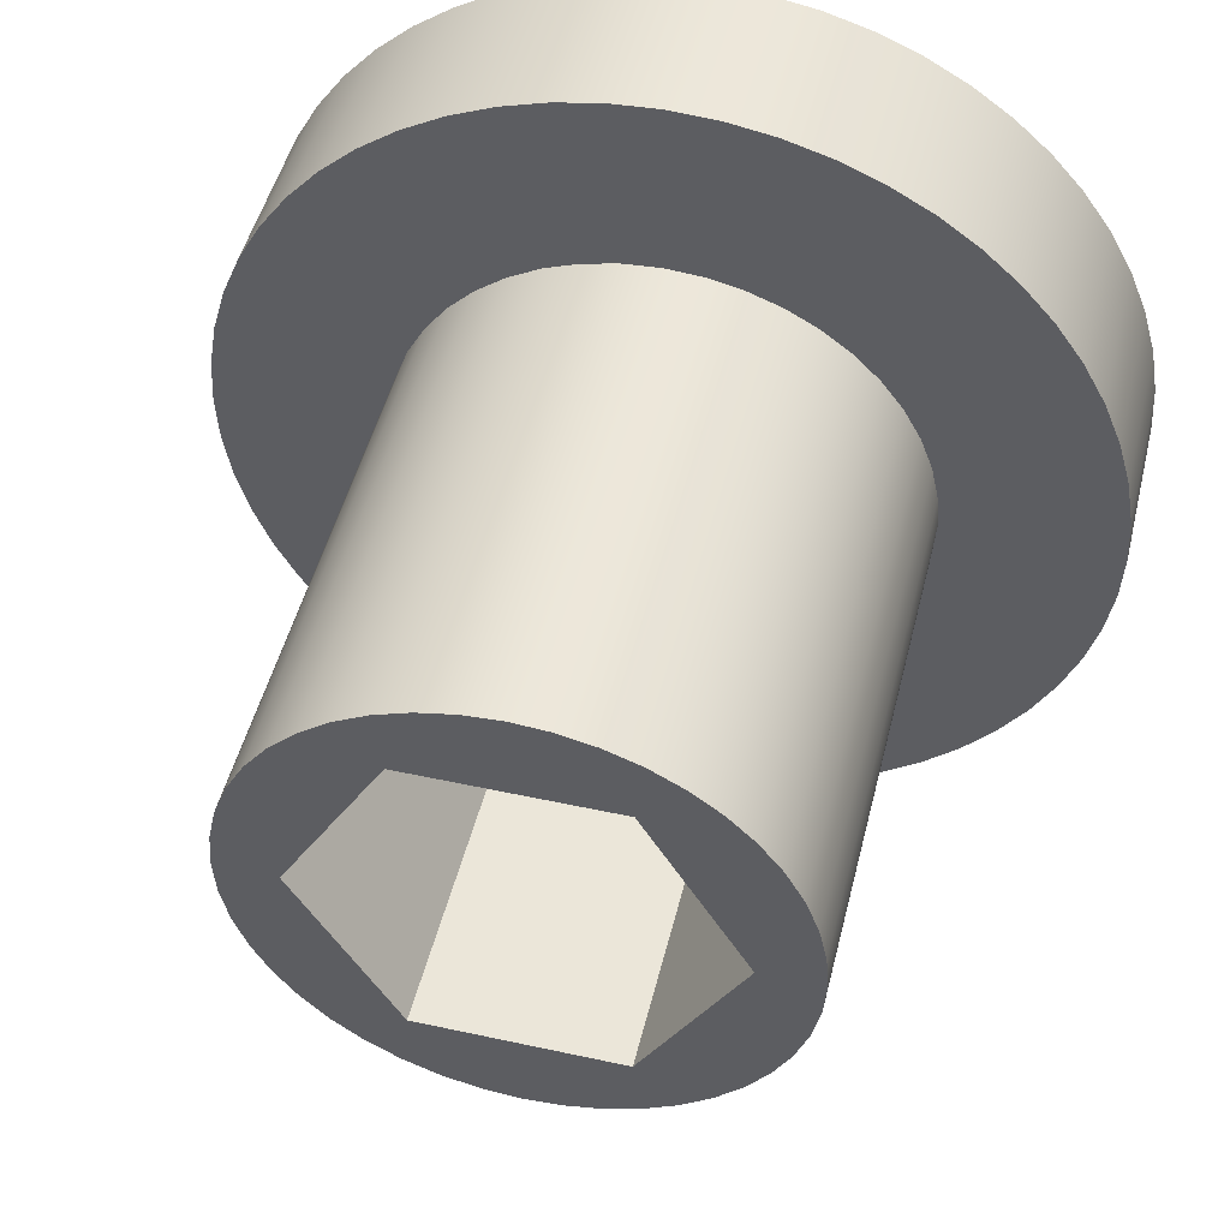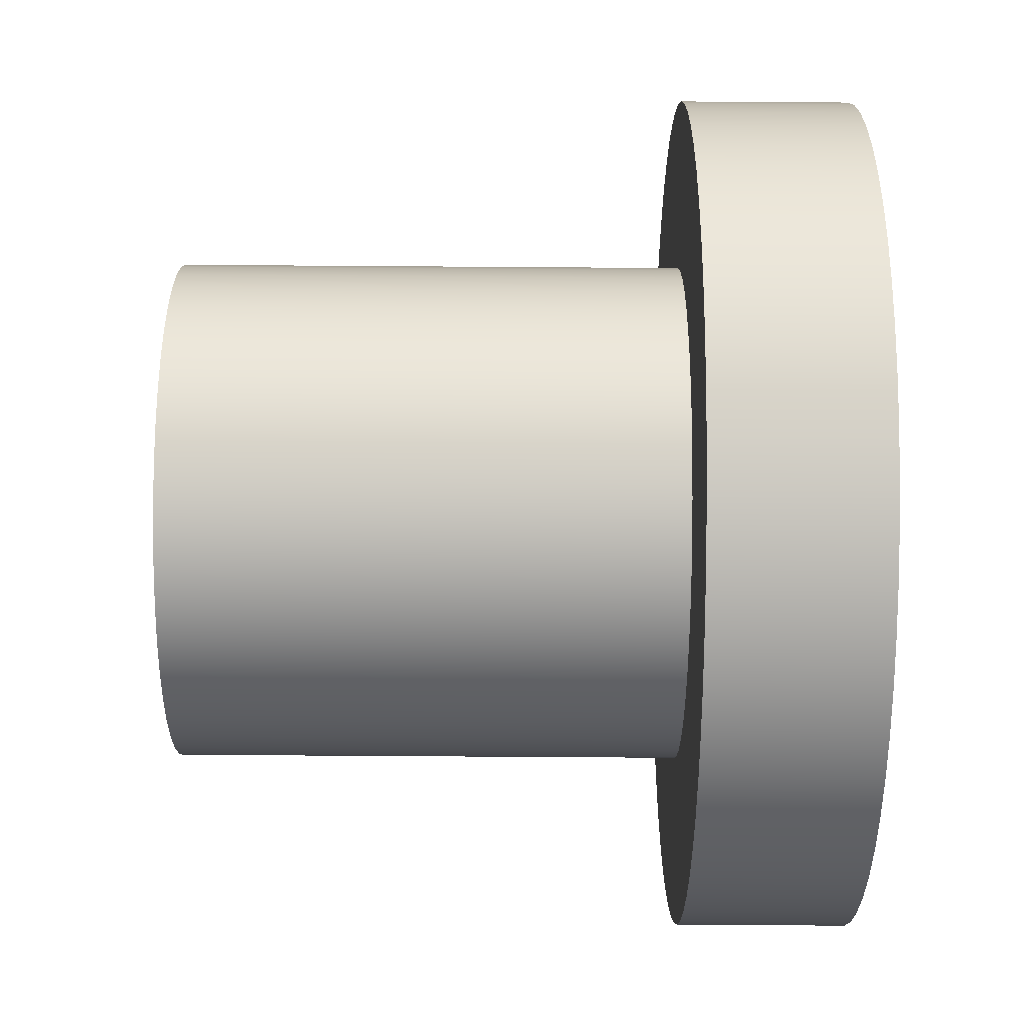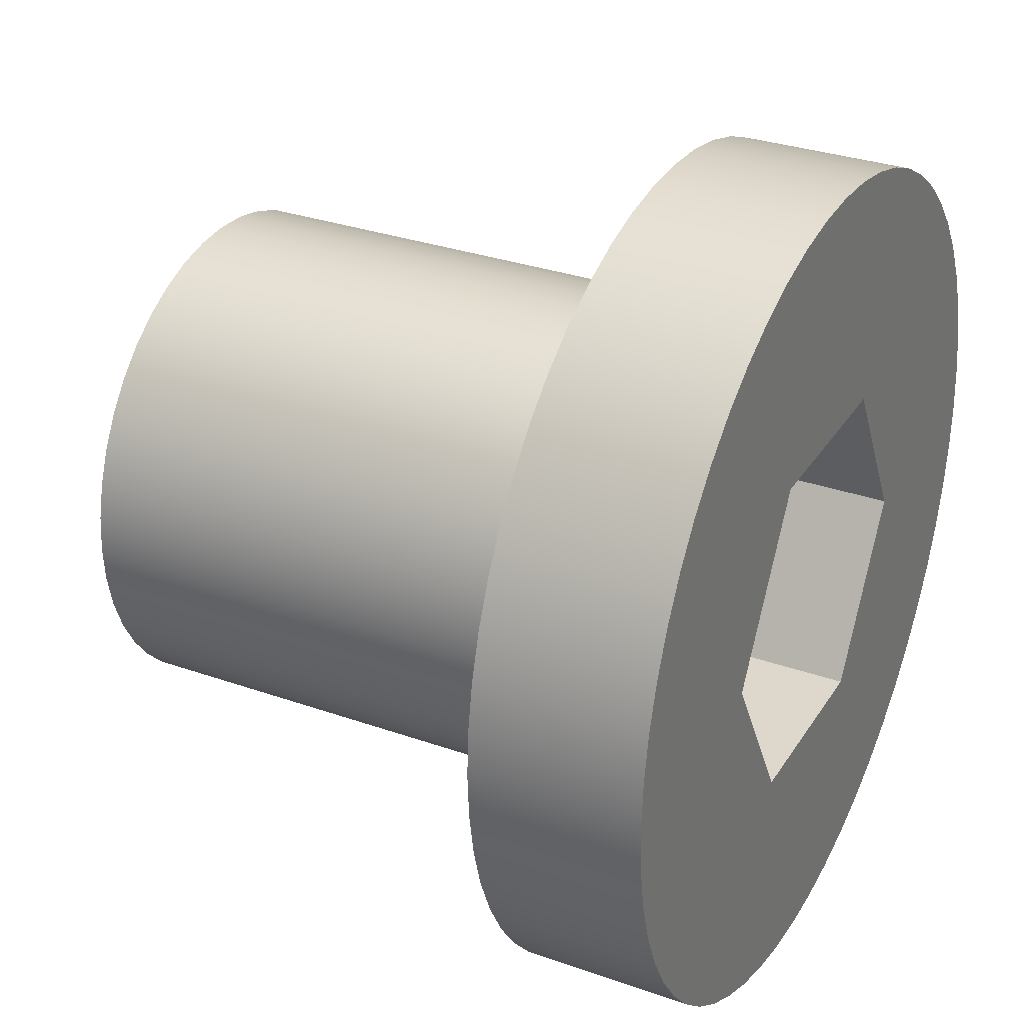
<metadata>
{"format":"obj","ext":"obj","renderer":"f3d","projection":"perspective","resolution":1024,"background":"white","views":[{"elev":48.5,"azim":-166.3,"up":"+Y"},{"elev":-68.4,"azim":-90.4,"up":"+Y"},{"elev":31.1,"azim":-63.2,"up":"+Y"}]}
</metadata>
<code>
v 1.25 1.531e-16 1.5
v 1.242 -0.14 1.5
v 1.219 -0.2782 1.5
v 1.18 -0.4128 1.5
v 1.126 -0.5424 1.5
v 1.058 -0.665 1.5
v 0.9773 -0.7794 1.5
v 0.8839 -0.8839 1.5
v 0.7794 -0.9773 1.5
v 0.665 -1.058 1.5
v 0.5424 -1.126 1.5
v 0.4128 -1.18 1.5
v 0.2782 -1.219 1.5
v 0.14 -1.242 1.5
v -7.654e-17 -1.25 1.5
v -0.14 -1.242 1.5
v -0.2782 -1.219 1.5
v -0.4128 -1.18 1.5
v -0.5424 -1.126 1.5
v -0.665 -1.058 1.5
v -0.7794 -0.9773 1.5
v -0.8839 -0.8839 1.5
v -0.9773 -0.7794 1.5
v -1.058 -0.665 1.5
v -1.126 -0.5424 1.5
v -1.18 -0.4128 1.5
v -1.219 -0.2782 1.5
v -1.242 -0.14 1.5
v -1.25 0 1.5
v -1.242 0.14 1.5
v -1.219 0.2782 1.5
v -1.18 0.4128 1.5
v -1.126 0.5424 1.5
v -1.058 0.665 1.5
v -0.9773 0.7794 1.5
v -0.8839 0.8839 1.5
v -0.7794 0.9773 1.5
v -0.665 1.058 1.5
v -0.5424 1.126 1.5
v -0.4128 1.18 1.5
v -0.2782 1.219 1.5
v -0.14 1.242 1.5
v -7.654e-17 1.25 1.5
v 0.14 1.242 1.5
v 0.2782 1.219 1.5
v 0.4128 1.18 1.5
v 0.5424 1.126 1.5
v 0.665 1.058 1.5
v 0.7794 0.9773 1.5
v 0.8839 0.8839 1.5
v 0.9773 0.7794 1.5
v 1.058 0.665 1.5
v 1.126 0.5424 1.5
v 1.18 0.4128 1.5
v 1.219 0.2782 1.5
v 1.242 0.14 1.5
v -0.75 -1.11e-16 1.5
v -0.7424 -0.1067 1.5
v -0.7196 -0.2113 1.5
v -0.6822 -0.3116 1.5
v -0.6309 -0.4055 1.5
v -0.5668 -0.4911 1.5
v -0.4911 -0.5668 1.5
v -0.4055 -0.6309 1.5
v -0.3116 -0.6822 1.5
v -0.2113 -0.7196 1.5
v -0.1067 -0.7424 1.5
v 4.592e-17 -0.75 1.5
v 0.1067 -0.7424 1.5
v 0.2113 -0.7196 1.5
v 0.3116 -0.6822 1.5
v 0.4055 -0.6309 1.5
v 0.4911 -0.5668 1.5
v 0.5668 -0.4911 1.5
v 0.6309 -0.4055 1.5
v 0.6822 -0.3116 1.5
v 0.7196 -0.2113 1.5
v 0.7424 -0.1067 1.5
v 0.75 0 1.5
v 0.7424 0.1067 1.5
v 0.7196 0.2113 1.5
v 0.6822 0.3116 1.5
v 0.6309 0.4055 1.5
v 0.5668 0.4911 1.5
v 0.4911 0.5668 1.5
v 0.4055 0.6309 1.5
v 0.3116 0.6822 1.5
v 0.2113 0.7196 1.5
v 0.1067 0.7424 1.5
v 4.592e-17 0.75 1.5
v -0.1067 0.7424 1.5
v -0.2113 0.7196 1.5
v -0.3116 0.6822 1.5
v -0.4055 0.6309 1.5
v -0.4911 0.5668 1.5
v -0.5668 0.4911 1.5
v -0.6309 0.4055 1.5
v -0.6822 0.3116 1.5
v -0.7196 0.2113 1.5
v -0.7424 0.1067 1.5
v 1.25 1.665e-16 2
v 1.242 -0.14 2
v 1.219 -0.2782 2
v 1.18 -0.4128 2
v 1.126 -0.5424 2
v 1.058 -0.665 2
v 0.9773 -0.7794 2
v 0.8839 -0.8839 2
v 0.7794 -0.9773 2
v 0.665 -1.058 2
v 0.5424 -1.126 2
v 0.4128 -1.18 2
v 0.2782 -1.219 2
v 0.14 -1.242 2
v -7.654e-17 -1.25 2
v -0.14 -1.242 2
v -0.2782 -1.219 2
v -0.4128 -1.18 2
v -0.5424 -1.126 2
v -0.665 -1.058 2
v -0.7794 -0.9773 2
v -0.8839 -0.8839 2
v -0.9773 -0.7794 2
v -1.058 -0.665 2
v -1.126 -0.5424 2
v -1.18 -0.4128 2
v -1.219 -0.2782 2
v -1.242 -0.14 2
v -1.25 0 2
v -1.242 0.14 2
v -1.219 0.2782 2
v -1.18 0.4128 2
v -1.126 0.5424 2
v -1.058 0.665 2
v -0.9773 0.7794 2
v -0.8839 0.8839 2
v -0.7794 0.9773 2
v -0.665 1.058 2
v -0.5424 1.126 2
v -0.4128 1.18 2
v -0.2782 1.219 2
v -0.14 1.242 2
v -7.654e-17 1.25 2
v 0.14 1.242 2
v 0.2782 1.219 2
v 0.4128 1.18 2
v 0.5424 1.126 2
v 0.665 1.058 2
v 0.7794 0.9773 2
v 0.8839 0.8839 2
v 0.9773 0.7794 2
v 1.058 0.665 2
v 1.126 0.5424 2
v 1.18 0.4128 2
v 1.219 0.2782 2
v 1.242 0.14 2
v 1.25 1.531e-16 1.5
v 1.242 0.14 1.5
v 1.219 0.2782 1.5
v 1.18 0.4128 1.5
v 1.126 0.5424 1.5
v 1.058 0.665 1.5
v 0.9773 0.7794 1.5
v 0.8839 0.8839 1.5
v 0.7794 0.9773 1.5
v 0.665 1.058 1.5
v 0.5424 1.126 1.5
v 0.4128 1.18 1.5
v 0.2782 1.219 1.5
v 0.14 1.242 1.5
v -7.654e-17 1.25 1.5
v -0.14 1.242 1.5
v -0.2782 1.219 1.5
v -0.4128 1.18 1.5
v -0.5424 1.126 1.5
v -0.665 1.058 1.5
v -0.7794 0.9773 1.5
v -0.8839 0.8839 1.5
v -0.9773 0.7794 1.5
v -1.058 0.665 1.5
v -1.126 0.5424 1.5
v -1.18 0.4128 1.5
v -1.219 0.2782 1.5
v -1.242 0.14 1.5
v -1.25 0 1.5
v -1.242 -0.14 1.5
v -1.219 -0.2782 1.5
v -1.18 -0.4128 1.5
v -1.126 -0.5424 1.5
v -1.058 -0.665 1.5
v -0.9773 -0.7794 1.5
v -0.8839 -0.8839 1.5
v -0.7794 -0.9773 1.5
v -0.665 -1.058 1.5
v -0.5424 -1.126 1.5
v -0.4128 -1.18 1.5
v -0.2782 -1.219 1.5
v -0.14 -1.242 1.5
v -7.654e-17 -1.25 1.5
v 0.14 -1.242 1.5
v 0.2782 -1.219 1.5
v 0.4128 -1.18 1.5
v 0.5424 -1.126 1.5
v 0.665 -1.058 1.5
v 0.7794 -0.9773 1.5
v 0.8839 -0.8839 1.5
v 0.9773 -0.7794 1.5
v 1.058 -0.665 1.5
v 1.126 -0.5424 1.5
v 1.18 -0.4128 1.5
v 1.219 -0.2782 1.5
v 1.242 -0.14 1.5
v 1.25 1.531e-16 1.5
v 1.25 1.665e-16 2
v -0.2887 -0.5 2
v -0.5774 2.22e-16 2
v -0.2887 0.5 2
v 0.2887 0.5 2
v 0.5774 -4.996e-16 2
v 0.2887 -0.5 2
v 1.25 1.665e-16 2
v 1.242 0.14 2
v 1.219 0.2782 2
v 1.18 0.4128 2
v 1.126 0.5424 2
v 1.058 0.665 2
v 0.9773 0.7794 2
v 0.8839 0.8839 2
v 0.7794 0.9773 2
v 0.665 1.058 2
v 0.5424 1.126 2
v 0.4128 1.18 2
v 0.2782 1.219 2
v 0.14 1.242 2
v -7.654e-17 1.25 2
v -0.14 1.242 2
v -0.2782 1.219 2
v -0.4128 1.18 2
v -0.5424 1.126 2
v -0.665 1.058 2
v -0.7794 0.9773 2
v -0.8839 0.8839 2
v -0.9773 0.7794 2
v -1.058 0.665 2
v -1.126 0.5424 2
v -1.18 0.4128 2
v -1.219 0.2782 2
v -1.242 0.14 2
v -1.25 0 2
v -1.242 -0.14 2
v -1.219 -0.2782 2
v -1.18 -0.4128 2
v -1.126 -0.5424 2
v -1.058 -0.665 2
v -0.9773 -0.7794 2
v -0.8839 -0.8839 2
v -0.7794 -0.9773 2
v -0.665 -1.058 2
v -0.5424 -1.126 2
v -0.4128 -1.18 2
v -0.2782 -1.219 2
v -0.14 -1.242 2
v -7.654e-17 -1.25 2
v 0.14 -1.242 2
v 0.2782 -1.219 2
v 0.4128 -1.18 2
v 0.5424 -1.126 2
v 0.665 -1.058 2
v 0.7794 -0.9773 2
v 0.8839 -0.8839 2
v 0.9773 -0.7794 2
v 1.058 -0.665 2
v 1.126 -0.5424 2
v 1.18 -0.4128 2
v 1.219 -0.2782 2
v 1.242 -0.14 2
v -0.5774 1.943e-16 0
v -0.2887 0.5 0
v -0.2887 0.5 2
v -0.5774 2.22e-16 2
v -0.2887 -0.5 0
v -0.5774 1.943e-16 0
v -0.5774 2.22e-16 2
v -0.2887 -0.5 2
v 0.2887 -0.5 0
v -0.2887 -0.5 0
v -0.2887 -0.5 2
v 0.2887 -0.5 2
v 0.5774 -4.163e-16 0
v 0.2887 -0.5 0
v 0.2887 -0.5 2
v 0.5774 -4.996e-16 2
v 0.2887 0.5 0
v 0.5774 -4.163e-16 0
v 0.5774 -4.996e-16 2
v 0.2887 0.5 2
v -0.2887 0.5 0
v 0.2887 0.5 0
v 0.2887 0.5 2
v -0.2887 0.5 2
v -0.75 -1.11e-16 1.5
v -0.7424 0.1067 1.5
v -0.7196 0.2113 1.5
v -0.6822 0.3116 1.5
v -0.6309 0.4055 1.5
v -0.5668 0.4911 1.5
v -0.4911 0.5668 1.5
v -0.4055 0.6309 1.5
v -0.3116 0.6822 1.5
v -0.2113 0.7196 1.5
v -0.1067 0.7424 1.5
v 4.592e-17 0.75 1.5
v 0.1067 0.7424 1.5
v 0.2113 0.7196 1.5
v 0.3116 0.6822 1.5
v 0.4055 0.6309 1.5
v 0.4911 0.5668 1.5
v 0.5668 0.4911 1.5
v 0.6309 0.4055 1.5
v 0.6822 0.3116 1.5
v 0.7196 0.2113 1.5
v 0.7424 0.1067 1.5
v 0.75 0 1.5
v 0.7424 -0.1067 1.5
v 0.7196 -0.2113 1.5
v 0.6822 -0.3116 1.5
v 0.6309 -0.4055 1.5
v 0.5668 -0.4911 1.5
v 0.4911 -0.5668 1.5
v 0.4055 -0.6309 1.5
v 0.3116 -0.6822 1.5
v 0.2113 -0.7196 1.5
v 0.1067 -0.7424 1.5
v 4.592e-17 -0.75 1.5
v -0.1067 -0.7424 1.5
v -0.2113 -0.7196 1.5
v -0.3116 -0.6822 1.5
v -0.4055 -0.6309 1.5
v -0.4911 -0.5668 1.5
v -0.5668 -0.4911 1.5
v -0.6309 -0.4055 1.5
v -0.6822 -0.3116 1.5
v -0.7196 -0.2113 1.5
v -0.7424 -0.1067 1.5
v -0.75 -9.185e-17 0
v -0.7424 -0.1067 0
v -0.7196 -0.2113 0
v -0.6822 -0.3116 0
v -0.6309 -0.4055 0
v -0.5668 -0.4911 0
v -0.4911 -0.5668 0
v -0.4055 -0.6309 0
v -0.3116 -0.6822 0
v -0.2113 -0.7196 0
v -0.1067 -0.7424 0
v 4.592e-17 -0.75 0
v 0.1067 -0.7424 0
v 0.2113 -0.7196 0
v 0.3116 -0.6822 0
v 0.4055 -0.6309 0
v 0.4911 -0.5668 0
v 0.5668 -0.4911 0
v 0.6309 -0.4055 0
v 0.6822 -0.3116 0
v 0.7196 -0.2113 0
v 0.7424 -0.1067 0
v 0.75 0 0
v 0.7424 0.1067 0
v 0.7196 0.2113 0
v 0.6822 0.3116 0
v 0.6309 0.4055 0
v 0.5668 0.4911 0
v 0.4911 0.5668 0
v 0.4055 0.6309 0
v 0.3116 0.6822 0
v 0.2113 0.7196 0
v 0.1067 0.7424 0
v 4.592e-17 0.75 0
v -0.1067 0.7424 0
v -0.2113 0.7196 0
v -0.3116 0.6822 0
v -0.4055 0.6309 0
v -0.4911 0.5668 0
v -0.5668 0.4911 0
v -0.6309 0.4055 0
v -0.6822 0.3116 0
v -0.7196 0.2113 0
v -0.7424 0.1067 0
v -0.75 -9.185e-17 0
v -0.75 -1.11e-16 1.5
v 0.2887 0.5 0
v -0.2887 0.5 0
v -0.5774 1.943e-16 0
v -0.2887 -0.5 0
v 0.2887 -0.5 0
v 0.5774 -4.163e-16 0
v -0.75 -9.185e-17 0
v -0.7424 0.1067 0
v -0.7196 0.2113 0
v -0.6822 0.3116 0
v -0.6309 0.4055 0
v -0.5668 0.4911 0
v -0.4911 0.5668 0
v -0.4055 0.6309 0
v -0.3116 0.6822 0
v -0.2113 0.7196 0
v -0.1067 0.7424 0
v 4.592e-17 0.75 0
v 0.1067 0.7424 0
v 0.2113 0.7196 0
v 0.3116 0.6822 0
v 0.4055 0.6309 0
v 0.4911 0.5668 0
v 0.5668 0.4911 0
v 0.6309 0.4055 0
v 0.6822 0.3116 0
v 0.7196 0.2113 0
v 0.7424 0.1067 0
v 0.75 0 0
v 0.7424 -0.1067 0
v 0.7196 -0.2113 0
v 0.6822 -0.3116 0
v 0.6309 -0.4055 0
v 0.5668 -0.4911 0
v 0.4911 -0.5668 0
v 0.4055 -0.6309 0
v 0.3116 -0.6822 0
v 0.2113 -0.7196 0
v 0.1067 -0.7424 0
v 4.592e-17 -0.75 0
v -0.1067 -0.7424 0
v -0.2113 -0.7196 0
v -0.3116 -0.6822 0
v -0.4055 -0.6309 0
v -0.4911 -0.5668 0
v -0.5668 -0.4911 0
v -0.6309 -0.4055 0
v -0.6822 -0.3116 0
v -0.7196 -0.2113 0
v -0.7424 -0.1067 0
g 6a2d9746-e36a-11ea-84c1-54bf646e7e1f
f 56 1 79
f 79 1 2
f 79 2 78
f 78 2 3
f 78 3 77
f 77 3 4
f 77 4 76
f 76 4 5
f 76 5 75
f 75 5 6
f 75 6 7
f 75 7 74
f 74 7 8
f 74 8 73
f 73 8 9
f 73 9 72
f 72 9 10
f 72 10 11
f 72 11 71
f 71 11 12
f 71 12 70
f 70 12 13
f 70 13 69
f 69 13 14
f 69 14 68
f 68 14 15
f 68 15 16
f 68 16 67
f 67 16 17
f 67 17 66
f 66 17 18
f 66 18 65
f 65 18 19
f 65 19 64
f 64 19 20
f 64 20 21
f 64 21 63
f 63 21 22
f 63 22 62
f 62 22 23
f 62 23 61
f 61 23 24
f 61 24 25
f 61 25 60
f 60 25 26
f 60 26 59
f 59 26 27
f 59 27 58
f 58 27 28
f 58 28 57
f 57 28 29
f 57 29 30
f 57 30 100
f 100 30 31
f 100 31 99
f 99 31 32
f 99 32 98
f 98 32 33
f 98 33 97
f 97 33 34
f 97 34 35
f 97 35 96
f 96 35 36
f 96 36 95
f 95 36 37
f 95 37 94
f 94 37 38
f 94 38 39
f 94 39 93
f 93 39 40
f 93 40 92
f 92 40 41
f 92 41 91
f 91 41 42
f 91 42 90
f 90 42 43
f 90 43 44
f 90 44 89
f 89 44 45
f 89 45 88
f 88 45 46
f 88 46 87
f 87 46 47
f 87 47 86
f 86 47 48
f 86 48 49
f 86 49 85
f 85 49 50
f 85 50 84
f 84 50 51
f 84 51 83
f 83 51 52
f 83 52 53
f 83 53 82
f 82 53 54
f 82 54 81
f 81 54 55
f 81 55 80
f 80 55 56
f 80 56 79
g 6a2f9314-e36a-11ea-b19c-54bf646e7e1f
f 102 212 101
f 101 212 213
f 214 157 156
f 156 157 158
f 156 158 155
f 155 158 159
f 155 159 154
f 154 159 160
f 154 160 153
f 153 160 161
f 153 161 152
f 152 161 162
f 152 162 151
f 151 162 163
f 151 163 150
f 150 163 164
f 150 164 149
f 149 164 165
f 149 165 148
f 148 165 166
f 148 166 147
f 147 166 167
f 147 167 146
f 146 167 168
f 146 168 145
f 145 168 169
f 145 169 144
f 144 169 170
f 144 170 143
f 143 170 171
f 143 171 142
f 142 171 172
f 142 172 141
f 141 172 173
f 141 173 140
f 140 173 174
f 140 174 139
f 139 174 175
f 139 175 138
f 138 175 176
f 138 176 137
f 137 176 177
f 137 177 136
f 136 177 178
f 136 178 135
f 135 178 179
f 135 179 134
f 134 179 180
f 134 180 133
f 133 180 181
f 133 181 132
f 132 181 182
f 132 182 131
f 131 182 183
f 131 183 130
f 130 183 184
f 130 184 129
f 129 184 185
f 129 185 128
f 128 185 186
f 128 186 127
f 127 186 187
f 127 187 126
f 126 187 188
f 126 188 125
f 125 188 189
f 125 189 124
f 124 189 190
f 124 190 123
f 123 190 191
f 123 191 122
f 122 191 192
f 122 192 121
f 121 192 193
f 121 193 120
f 120 193 194
f 120 194 119
f 119 194 195
f 119 195 118
f 118 195 196
f 118 196 117
f 117 196 197
f 117 197 116
f 116 197 198
f 116 198 115
f 115 198 199
f 115 199 114
f 114 199 200
f 114 200 113
f 113 200 201
f 113 201 112
f 112 201 202
f 112 202 111
f 111 202 203
f 111 203 110
f 110 203 204
f 110 204 109
f 109 204 205
f 109 205 108
f 108 205 206
f 108 206 107
f 107 206 207
f 107 207 106
f 106 207 208
f 106 208 105
f 105 208 209
f 105 209 104
f 104 209 210
f 104 210 103
f 103 210 211
f 103 211 102
f 102 211 212
g 6a3140f0-e36a-11ea-aa04-54bf646e7e1f
f 216 254 215
f 215 254 255
f 215 255 256
f 217 244 216
f 216 244 245
f 216 245 246
f 218 235 217
f 217 235 236
f 217 236 237
f 219 226 218
f 218 226 227
f 218 227 228
f 220 272 219
f 219 272 273
f 219 273 274
f 215 263 220
f 220 263 264
f 220 264 265
f 276 221 219
f 219 221 222
f 219 222 223
f 223 224 219
f 219 224 225
f 219 225 226
f 228 229 218
f 218 229 230
f 218 230 231
f 231 232 218
f 218 232 233
f 218 233 234
f 234 235 218
f 237 238 217
f 217 238 239
f 217 239 240
f 240 241 217
f 217 241 242
f 217 242 243
f 243 244 217
f 246 247 216
f 216 247 248
f 216 248 249
f 249 250 216
f 216 250 251
f 216 251 252
f 252 253 216
f 216 253 254
f 256 257 215
f 215 257 258
f 215 258 259
f 259 260 215
f 215 260 261
f 215 261 262
f 262 263 215
f 265 266 220
f 220 266 267
f 220 267 268
f 268 269 220
f 220 269 270
f 220 270 271
f 271 272 220
f 274 275 219
f 219 275 276
g 69a7e9c8-e36a-11ea-a6de-54bf646e7e1f
f 277 278 280
f 280 278 279
g 69a94940-e36a-11ea-ab7c-54bf646e7e1f
f 281 282 284
f 284 282 283
g 69aa81c6-e36a-11ea-8e68-54bf646e7e1f
f 285 286 288
f 288 286 287
g 69af15c6-e36a-11ea-a175-54bf646e7e1f
f 289 290 292
f 292 290 291
g 69b0757a-e36a-11ea-bf54-54bf646e7e1f
f 293 294 296
f 296 294 295
g 69b1adec-e36a-11ea-9368-54bf646e7e1f
f 297 298 300
f 300 298 299
g 69b2bf66-e36a-11ea-871e-54bf646e7e1f
f 302 388 301
f 301 388 389
f 390 345 344
f 344 345 346
f 344 346 343
f 343 346 347
f 343 347 342
f 342 347 348
f 342 348 341
f 341 348 349
f 341 349 340
f 340 349 350
f 340 350 339
f 339 350 351
f 339 351 338
f 338 351 352
f 338 352 337
f 337 352 353
f 337 353 336
f 336 353 354
f 336 354 335
f 335 354 355
f 335 355 334
f 334 355 356
f 334 356 333
f 333 356 357
f 333 357 332
f 332 357 358
f 332 358 331
f 331 358 359
f 331 359 330
f 330 359 360
f 330 360 329
f 329 360 361
f 329 361 328
f 328 361 362
f 328 362 327
f 327 362 363
f 327 363 326
f 326 363 364
f 326 364 325
f 325 364 365
f 325 365 324
f 324 365 366
f 324 366 323
f 323 366 367
f 323 367 322
f 322 367 368
f 322 368 321
f 321 368 369
f 321 369 320
f 320 369 370
f 320 370 319
f 319 370 371
f 319 371 318
f 318 371 372
f 318 372 317
f 317 372 373
f 317 373 316
f 316 373 374
f 316 374 315
f 315 374 375
f 315 375 314
f 314 375 376
f 314 376 313
f 313 376 377
f 313 377 312
f 312 377 378
f 312 378 311
f 311 378 379
f 311 379 310
f 310 379 380
f 310 380 309
f 309 380 381
f 309 381 308
f 308 381 382
f 308 382 307
f 307 382 383
f 307 383 306
f 306 383 384
f 306 384 305
f 305 384 385
f 305 385 304
f 304 385 386
f 304 386 303
f 303 386 387
f 303 387 302
f 302 387 388
g 69b5f3ca-e36a-11ea-8f73-54bf646e7e1f
f 392 408 391
f 391 408 409
f 391 409 410
f 393 401 392
f 392 401 402
f 392 402 403
f 394 437 393
f 393 437 438
f 393 438 439
f 395 430 394
f 394 430 431
f 394 431 432
f 396 423 395
f 395 423 424
f 395 424 425
f 391 415 396
f 396 415 416
f 396 416 417
f 440 397 393
f 393 397 398
f 393 398 399
f 399 400 393
f 393 400 401
f 403 404 392
f 392 404 405
f 392 405 406
f 406 407 392
f 392 407 408
f 410 411 391
f 391 411 412
f 391 412 413
f 413 414 391
f 391 414 415
f 417 418 396
f 396 418 419
f 396 419 420
f 420 421 396
f 396 421 422
f 396 422 423
f 425 426 395
f 395 426 427
f 395 427 428
f 428 429 395
f 395 429 430
f 432 433 394
f 394 433 434
f 394 434 435
f 435 436 394
f 394 436 437
f 439 440 393

</code>
